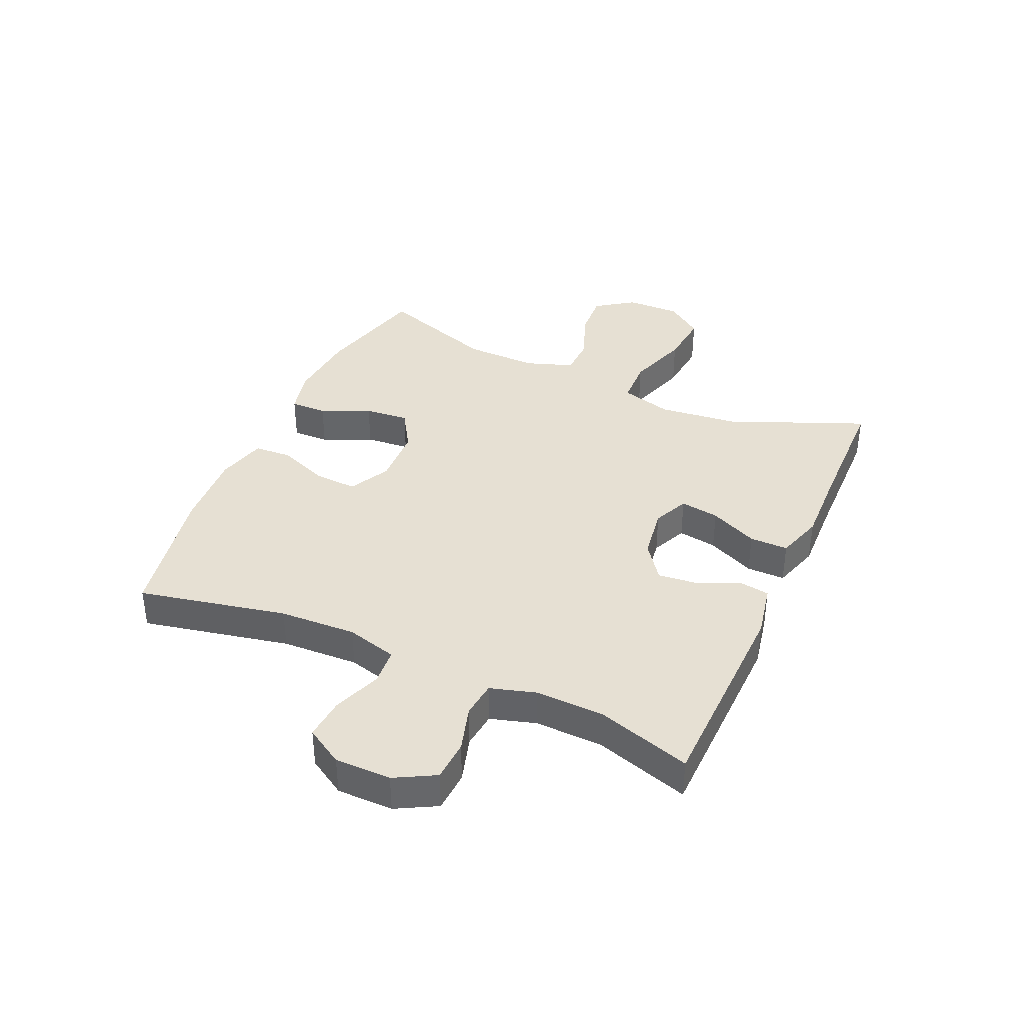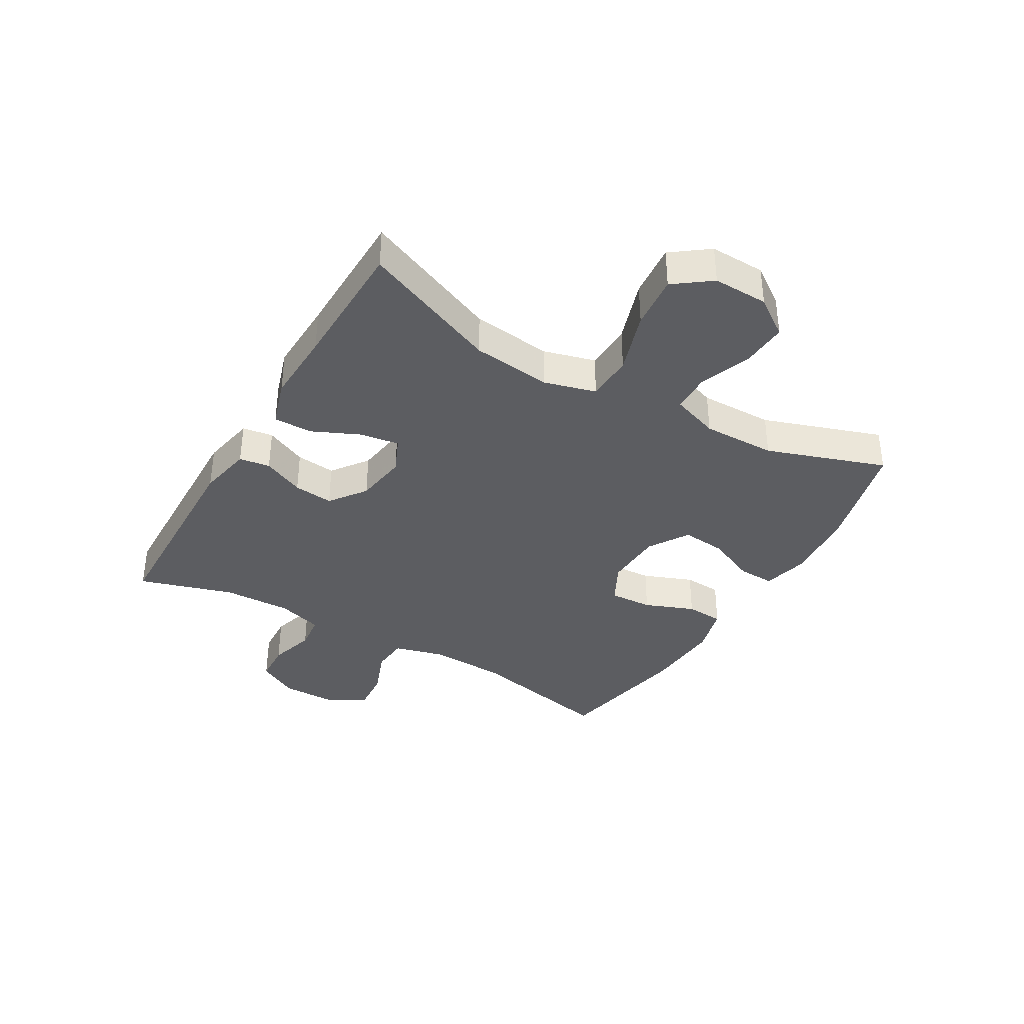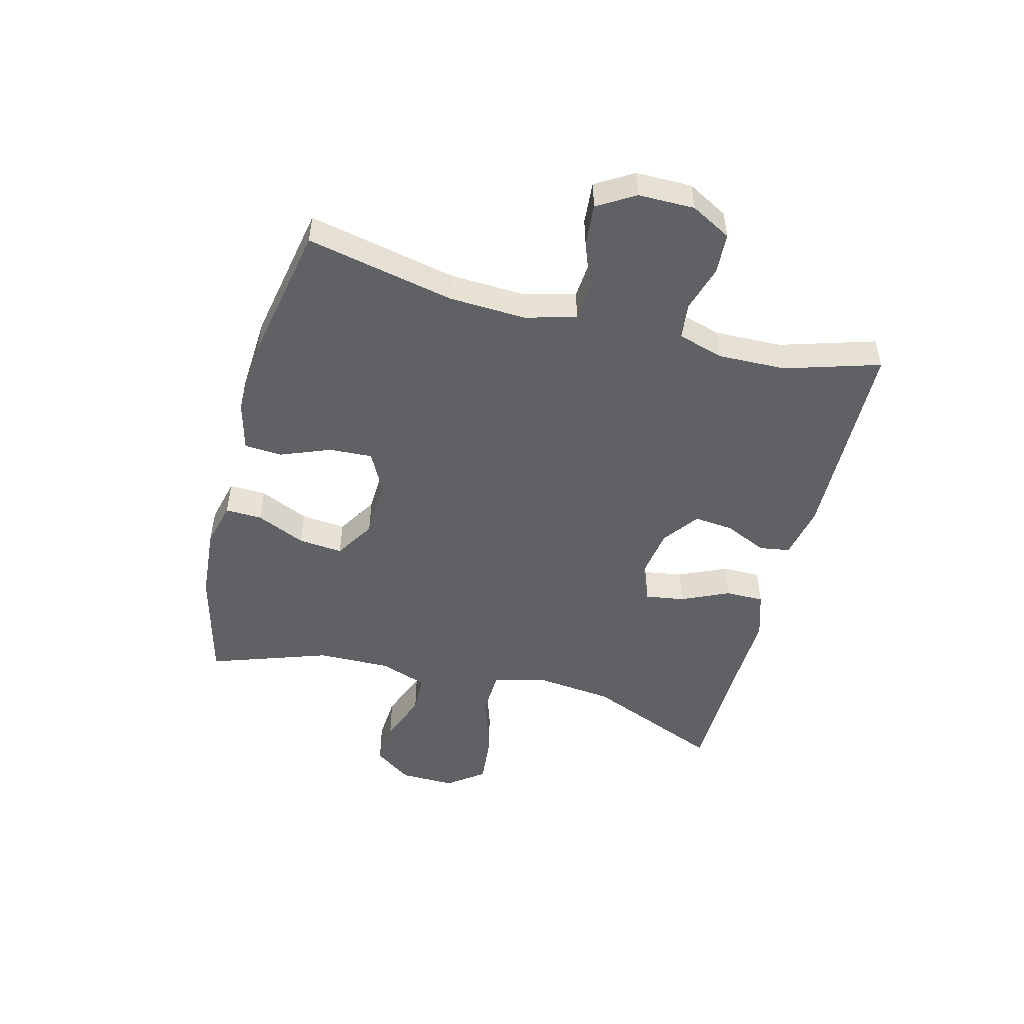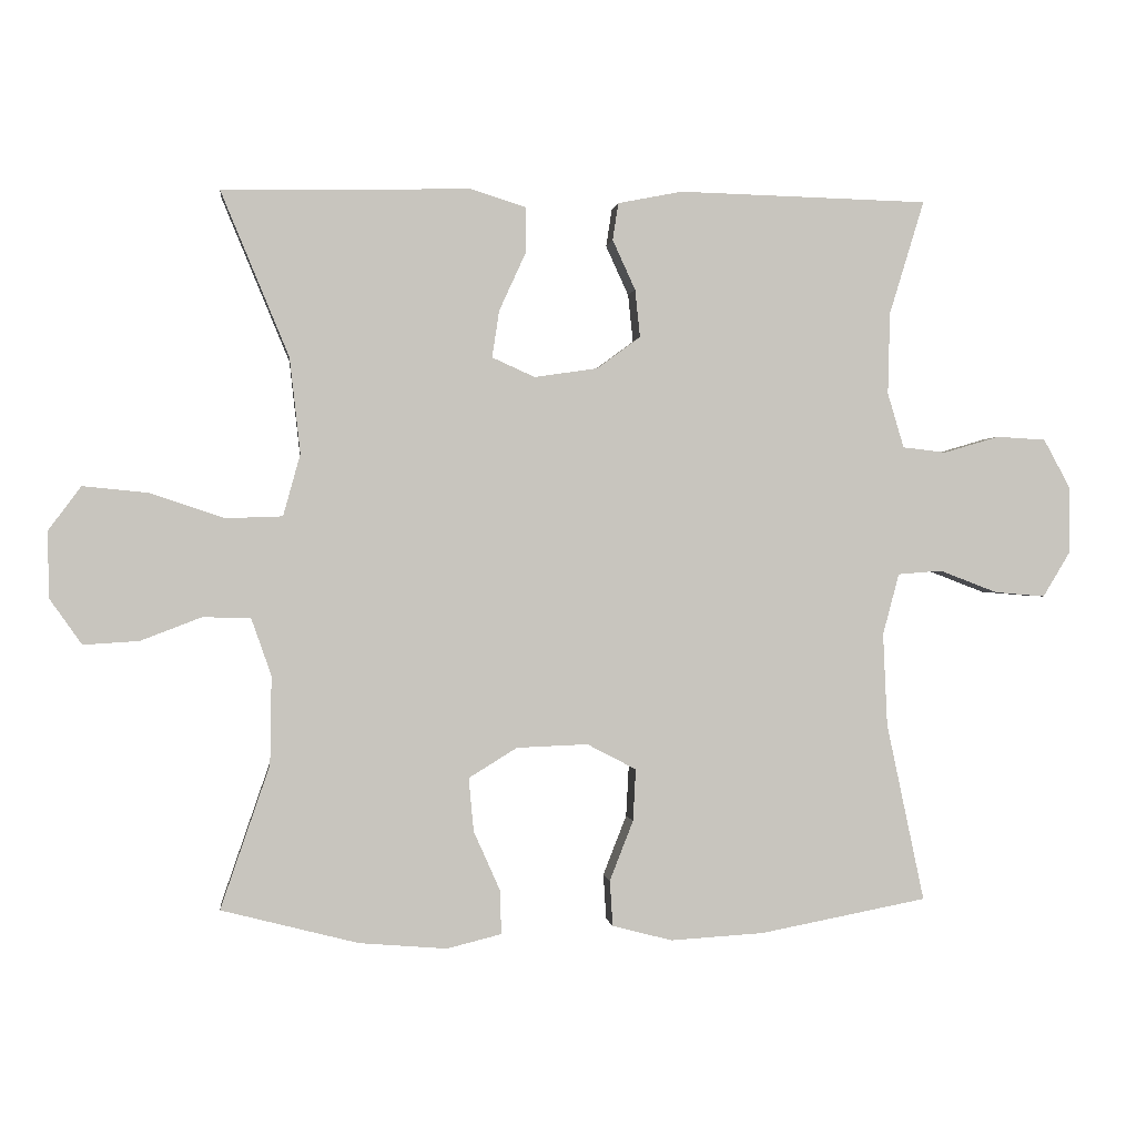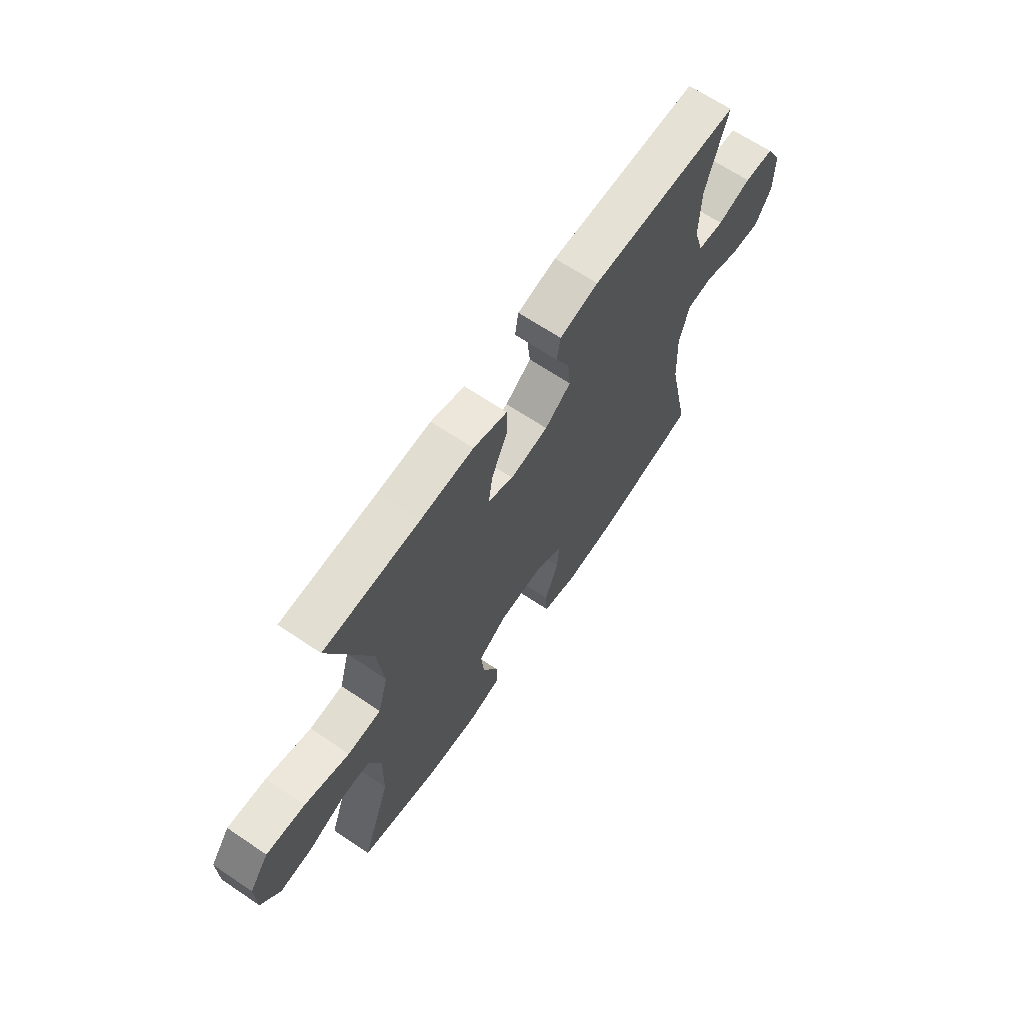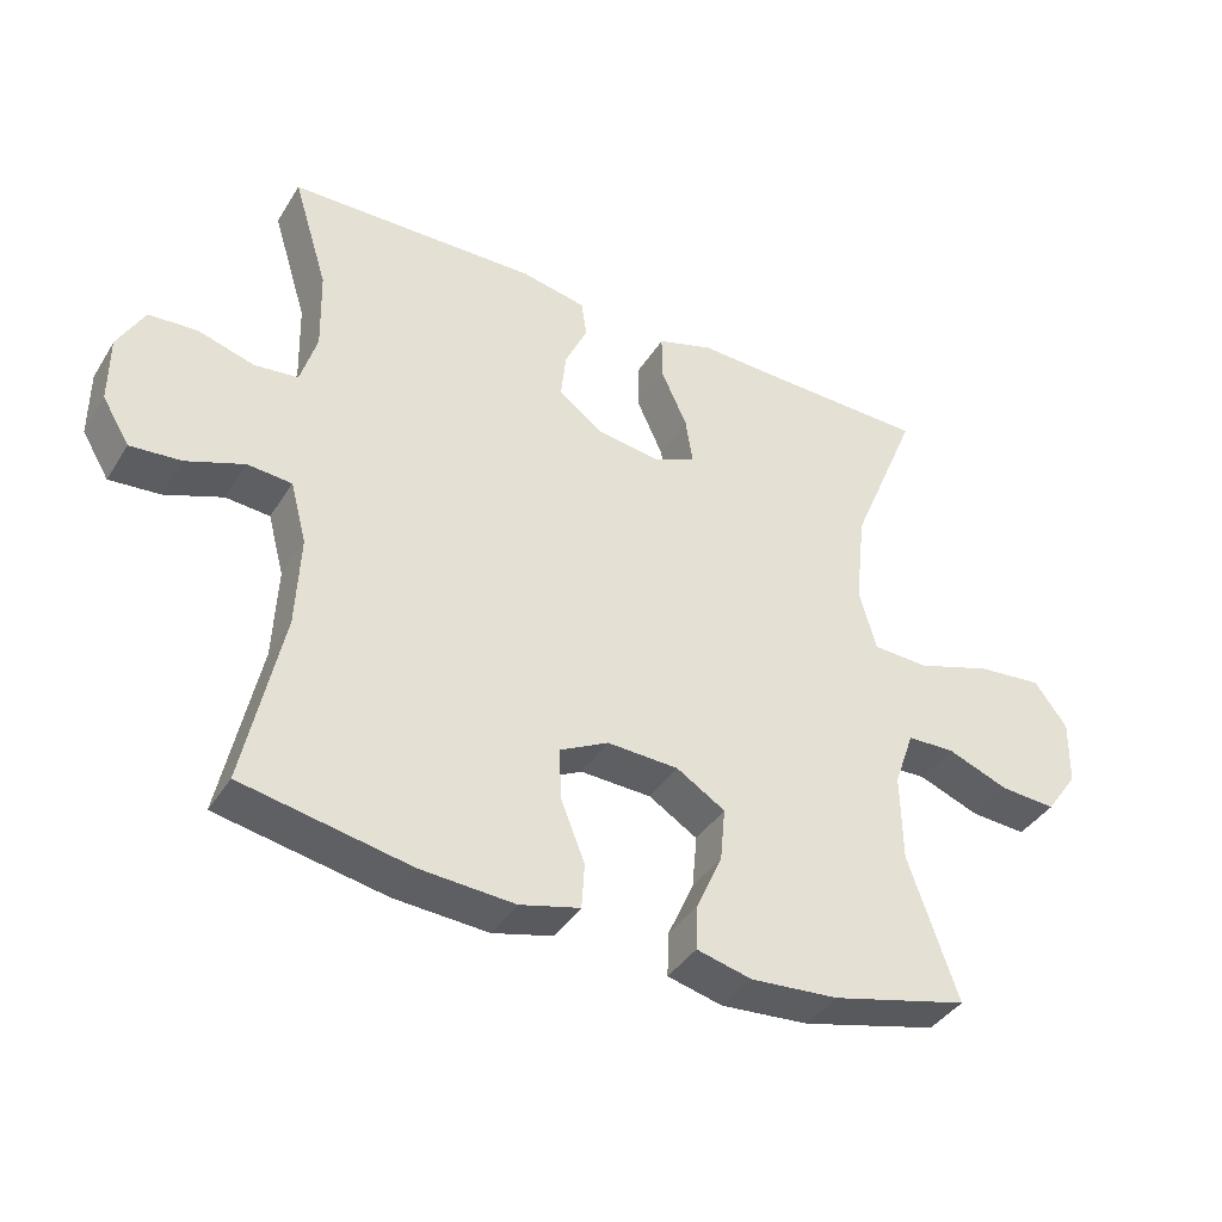
<metadata>
{"format":"obj","ext":"obj","renderer":"f3d","projection":"perspective","resolution":1024,"background":"white","views":[{"elev":38.3,"azim":-65.9,"up":"+Y"},{"elev":-36.9,"azim":59.7,"up":"+Y"},{"elev":-49.7,"azim":-104.5,"up":"+Y"},{"elev":-0.0,"azim":173.3,"up":"+Z"},{"elev":66.5,"azim":124.0,"up":"+Z"},{"elev":-39.6,"azim":-29.0,"up":"+Z"}]}
</metadata>
<code>
v -0.5 0.07 0.5
v -0.149 0.07 0.509
v -0.058 0.07 0.491
v -0.05 0.07 0.439
v -0.082 0.07 0.369
v -0.089 0.07 0.302
v -0.028 0.07 0.257
v 0.061 0.07 0.244
v 0.121 0.07 0.271
v 0.111 0.07 0.337
v 0.074 0.07 0.418
v 0.074 0.07 0.483
v 0.153 0.07 0.508
v 0.277 0.07 0.504
v 0.5 0.07 0.5
v 0.404 0.07 0.268
v 0.389 0.07 0.134
v 0.413 0.07 0.047
v 0.492 0.07 0.044
v 0.598 0.07 0.079
v 0.689 0.07 0.088
v 0.735 0.07 0.026
v 0.733 0.07 -0.067
v 0.688 0.07 -0.131
v 0.61 0.07 -0.126
v 0.524 0.07 -0.093
v 0.457 0.07 -0.095
v 0.429 0.07 -0.175
v 0.431 0.07 -0.299
v 0.5 0.07 -0.5
v 0.308 0.07 -0.549
v 0.185 0.07 -0.559
v 0.108 0.07 -0.54
v 0.11 0.07 -0.478
v 0.147 0.07 -0.395
v 0.154 0.07 -0.32
v 0.086 0.07 -0.278
v -0.014 0.07 -0.274
v -0.083 0.07 -0.31
v -0.079 0.07 -0.383
v -0.046 0.07 -0.467
v -0.05 0.07 -0.531
v -0.134 0.07 -0.553
v -0.265 0.07 -0.545
v -0.5 0.07 -0.5
v -0.447 0.07 -0.25
v -0.441 0.07 -0.12
v -0.464 0.07 -0.034
v -0.526 0.07 -0.029
v -0.607 0.07 -0.06
v -0.678 0.07 -0.066
v -0.716 0.07 -0.003
v -0.716 0.07 0.092
v -0.679 0.07 0.16
v -0.61 0.07 0.164
v -0.532 0.07 0.141
v -0.471 0.07 0.148
v -0.448 0.07 0.225
v -0.451 0.07 0.34
v -0.5 0 0.5
v -0.149 0 0.509
v -0.058 0 0.491
v -0.05 0 0.439
v -0.082 0 0.369
v -0.089 0 0.302
v -0.028 0 0.257
v 0.061 0 0.244
v 0.121 0 0.271
v 0.111 0 0.337
v 0.074 0 0.418
v 0.074 0 0.483
v 0.153 0 0.508
v 0.277 0 0.504
v 0.5 0 0.5
v 0.404 0 0.268
v 0.389 0 0.134
v 0.413 0 0.047
v 0.492 0 0.044
v 0.598 0 0.079
v 0.689 0 0.088
v 0.735 0 0.026
v 0.733 0 -0.067
v 0.688 0 -0.131
v 0.61 0 -0.126
v 0.524 0 -0.093
v 0.457 0 -0.095
v 0.429 0 -0.175
v 0.431 0 -0.299
v 0.5 0 -0.5
v 0.308 0 -0.549
v 0.185 0 -0.559
v 0.108 0 -0.54
v 0.11 0 -0.478
v 0.147 0 -0.395
v 0.154 0 -0.32
v 0.086 0 -0.278
v -0.014 0 -0.274
v -0.083 0 -0.31
v -0.079 0 -0.383
v -0.046 0 -0.467
v -0.05 0 -0.531
v -0.134 0 -0.553
v -0.265 0 -0.545
v -0.5 0 -0.5
v -0.447 0 -0.25
v -0.441 0 -0.12
v -0.464 0 -0.034
v -0.526 0 -0.029
v -0.607 0 -0.06
v -0.678 0 -0.066
v -0.716 0 -0.003
v -0.716 0 0.092
v -0.679 0 0.16
v -0.61 0 0.164
v -0.532 0 0.141
v -0.471 0 0.148
v -0.448 0 0.225
v -0.451 0 0.34
f 54 55 56
f 53 54 56
f 52 53 56
f 51 52 56
f 50 51 56
f 49 50 56
f 48 49 56 57
f 47 48 57 58
f 44 45 46
f 43 44 46
f 42 43 46
f 41 42 46
f 40 41 46
f 39 40 46 47
f 38 39 47 58
f 33 34 35
f 32 33 35
f 31 32 35
f 30 31 35
f 29 30 35
f 28 29 35 36
f 27 28 36 37
f 24 25 26
f 23 24 26
f 22 23 26
f 21 22 26
f 20 21 26
f 19 20 26
f 18 19 26 27
f 14 15 16
f 14 16 17
f 13 14 17
f 12 13 17
f 11 12 17
f 10 11 17
f 9 10 17 18
f 3 4 5
f 2 3 5
f 1 2 5
f 59 1 5
f 59 5 6
f 58 59 6 7
f 38 58 7 8
f 27 37 38
f 18 27 38
f 9 18 38
f 8 9 38
f 115 114 113
f 115 113 112
f 115 112 111
f 115 111 110
f 115 110 109
f 115 109 108
f 116 115 108 107
f 117 116 107 106
f 105 104 103
f 105 103 102
f 105 102 101
f 105 101 100
f 105 100 99
f 106 105 99 98
f 117 106 98 97
f 94 93 92
f 94 92 91
f 94 91 90
f 94 90 89
f 94 89 88
f 95 94 88 87
f 96 95 87 86
f 85 84 83
f 85 83 82
f 85 82 81
f 85 81 80
f 85 80 79
f 85 79 78
f 86 85 78 77
f 75 74 73
f 76 75 73
f 76 73 72
f 76 72 71
f 76 71 70
f 76 70 69
f 77 76 69 68
f 64 63 62
f 64 62 61
f 64 61 60
f 64 60 118
f 65 64 118
f 66 65 118 117
f 67 66 117 97
f 97 96 86
f 97 86 77
f 97 77 68
f 97 68 67
f 1 60 61 2
f 2 61 62 3
f 3 62 63 4
f 4 63 64 5
f 5 64 65 6
f 6 65 66 7
f 7 66 67 8
f 8 67 68 9
f 9 68 69 10
f 10 69 70 11
f 11 70 71 12
f 12 71 72 13
f 13 72 73 14
f 14 73 74 15
f 15 74 75 16
f 16 75 76 17
f 17 76 77 18
f 18 77 78 19
f 19 78 79 20
f 20 79 80 21
f 21 80 81 22
f 22 81 82 23
f 23 82 83 24
f 24 83 84 25
f 25 84 85 26
f 26 85 86 27
f 27 86 87 28
f 28 87 88 29
f 29 88 89 30
f 30 89 90 31
f 31 90 91 32
f 32 91 92 33
f 33 92 93 34
f 34 93 94 35
f 35 94 95 36
f 36 95 96 37
f 37 96 97 38
f 38 97 98 39
f 39 98 99 40
f 40 99 100 41
f 41 100 101 42
f 42 101 102 43
f 43 102 103 44
f 44 103 104 45
f 45 104 105 46
f 46 105 106 47
f 47 106 107 48
f 48 107 108 49
f 49 108 109 50
f 50 109 110 51
f 51 110 111 52
f 52 111 112 53
f 53 112 113 54
f 54 113 114 55
f 55 114 115 56
f 56 115 116 57
f 57 116 117 58
f 58 117 118 59
f 59 118 60 1

</code>
